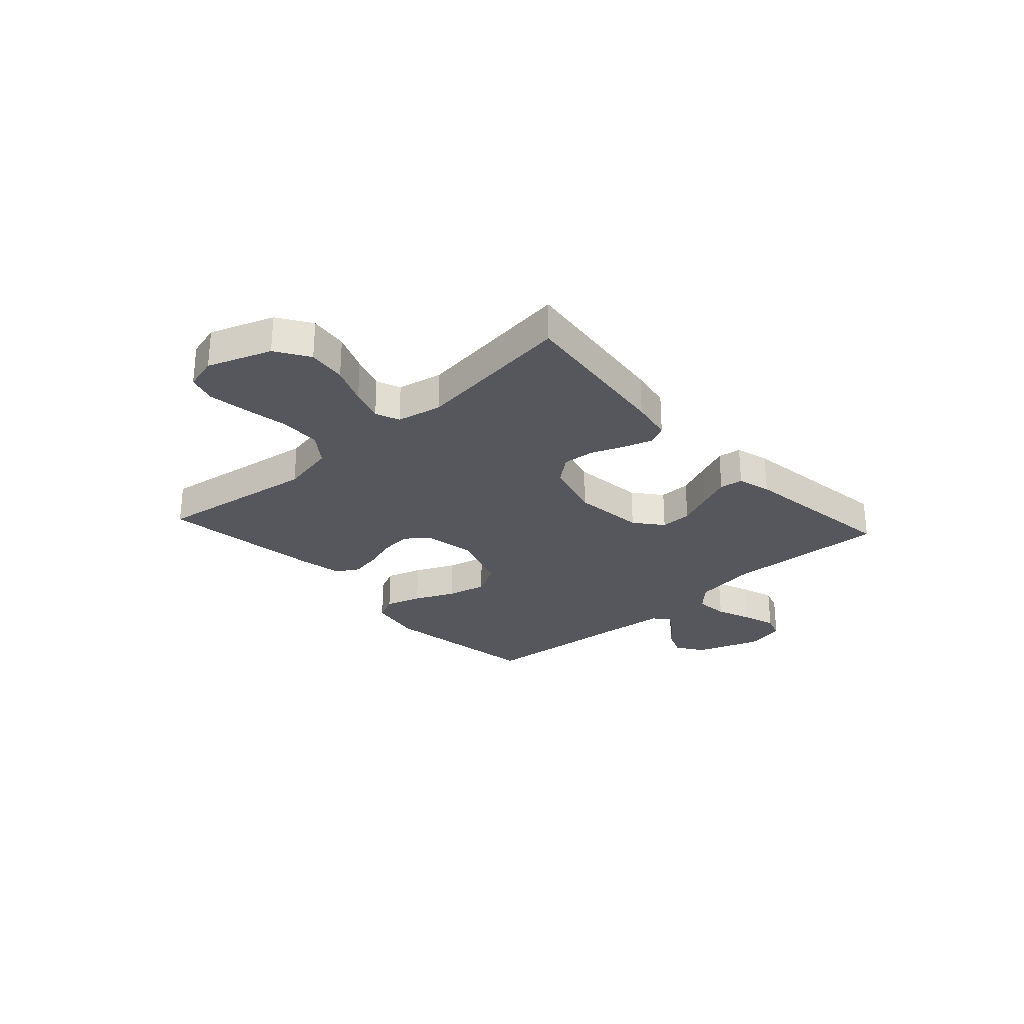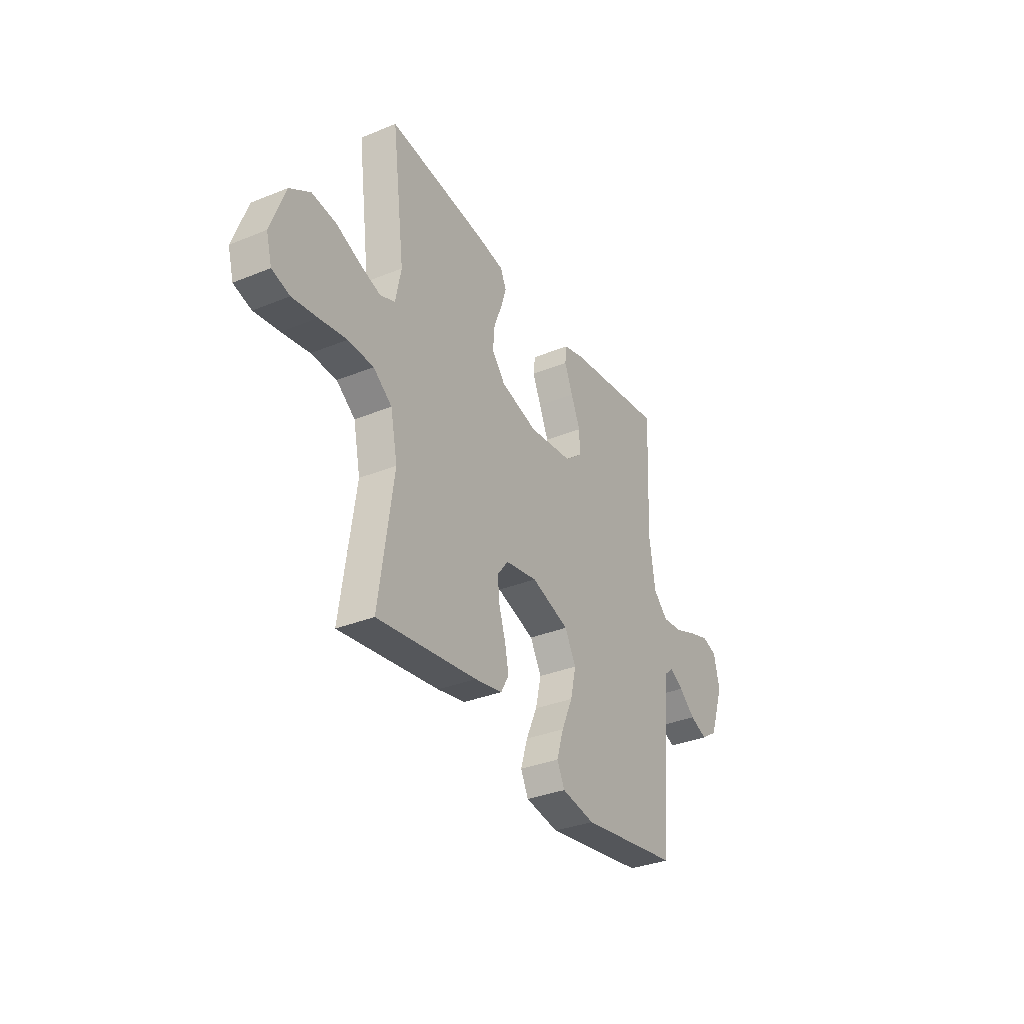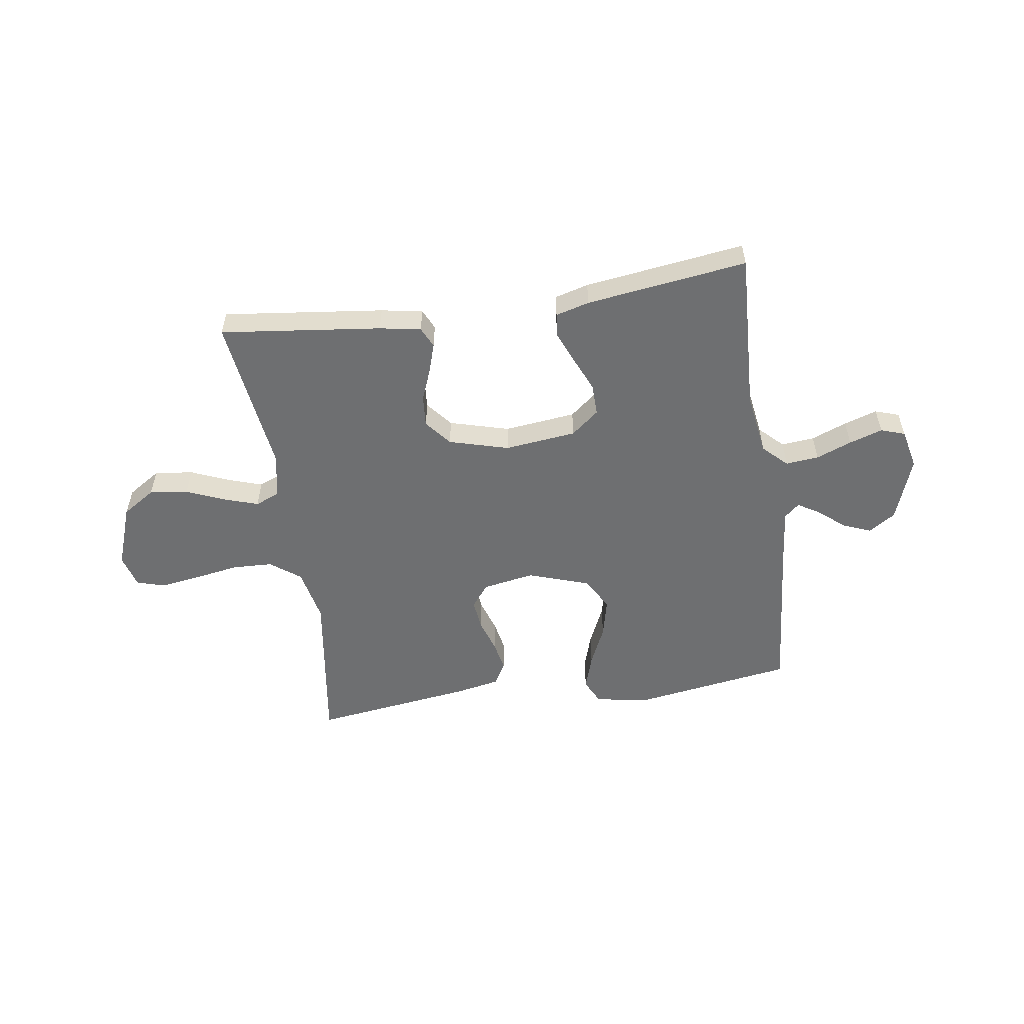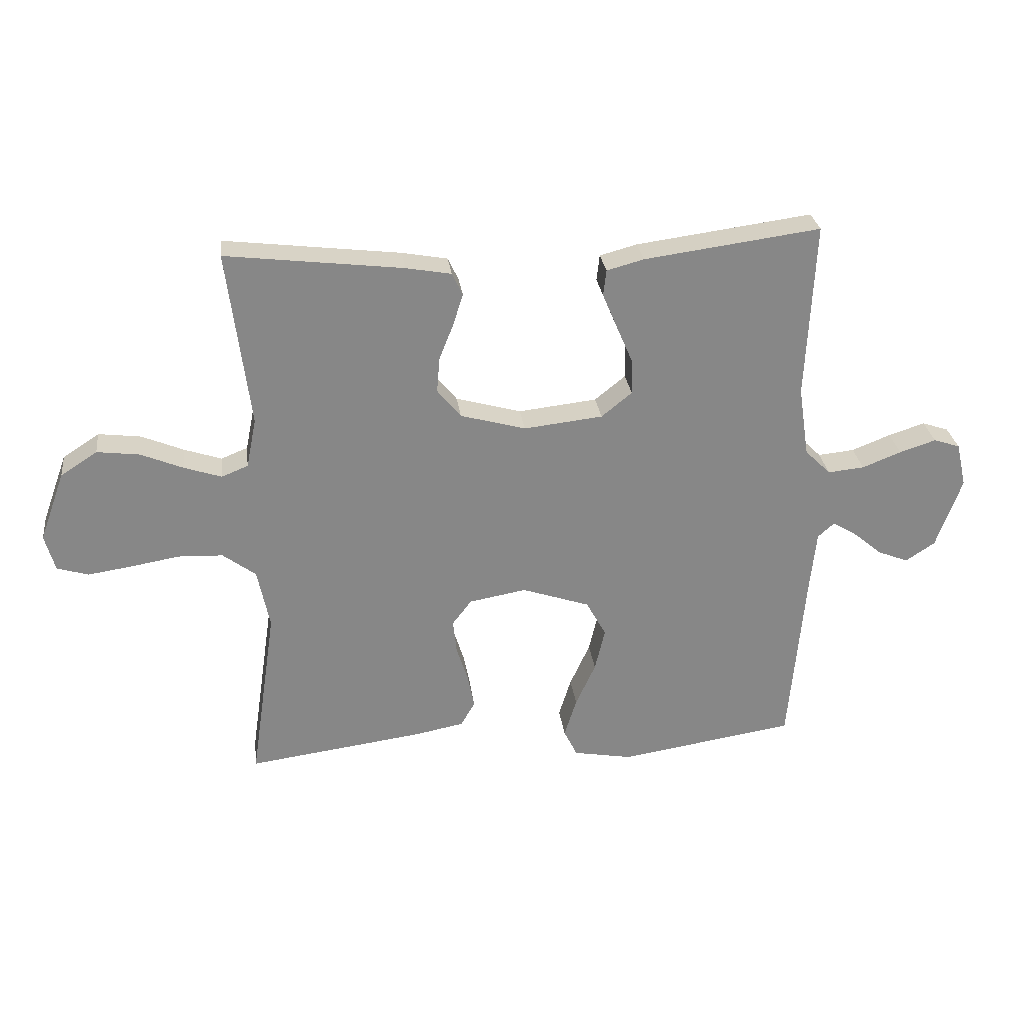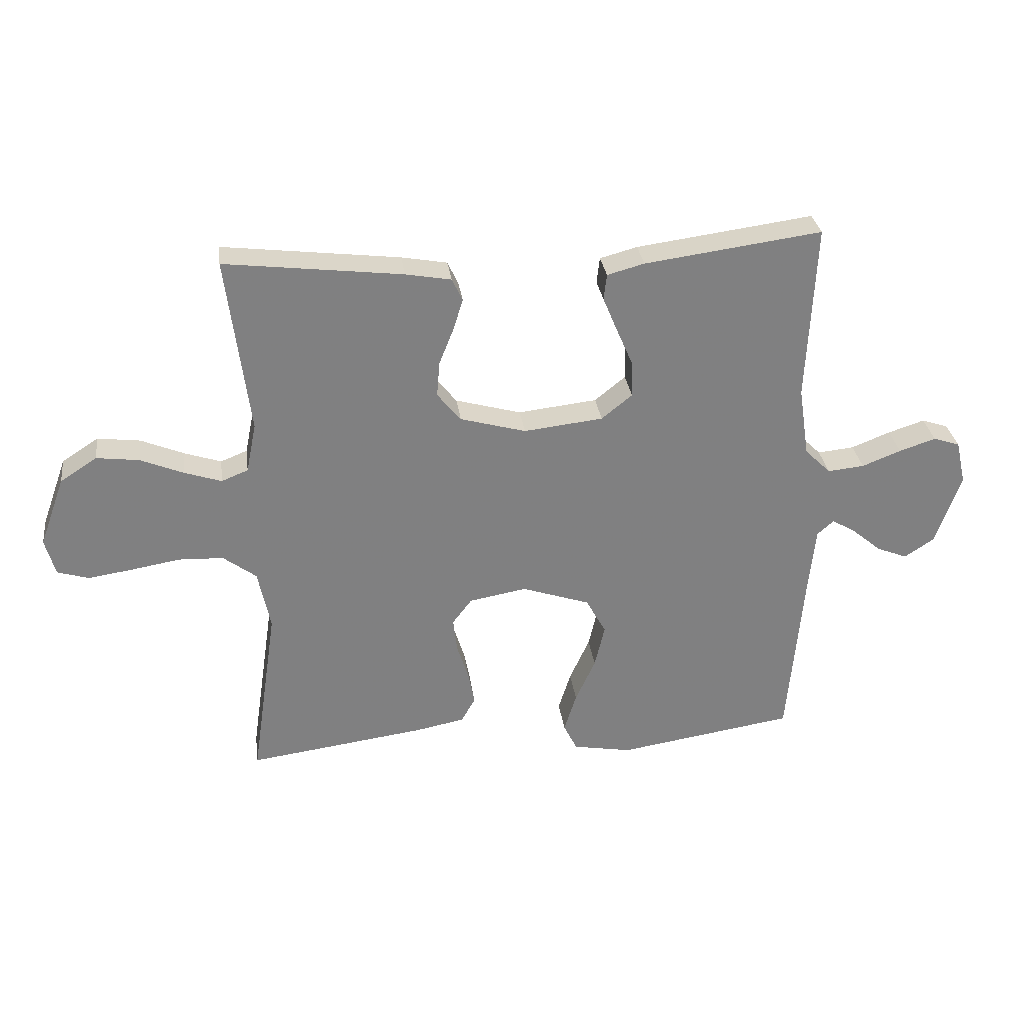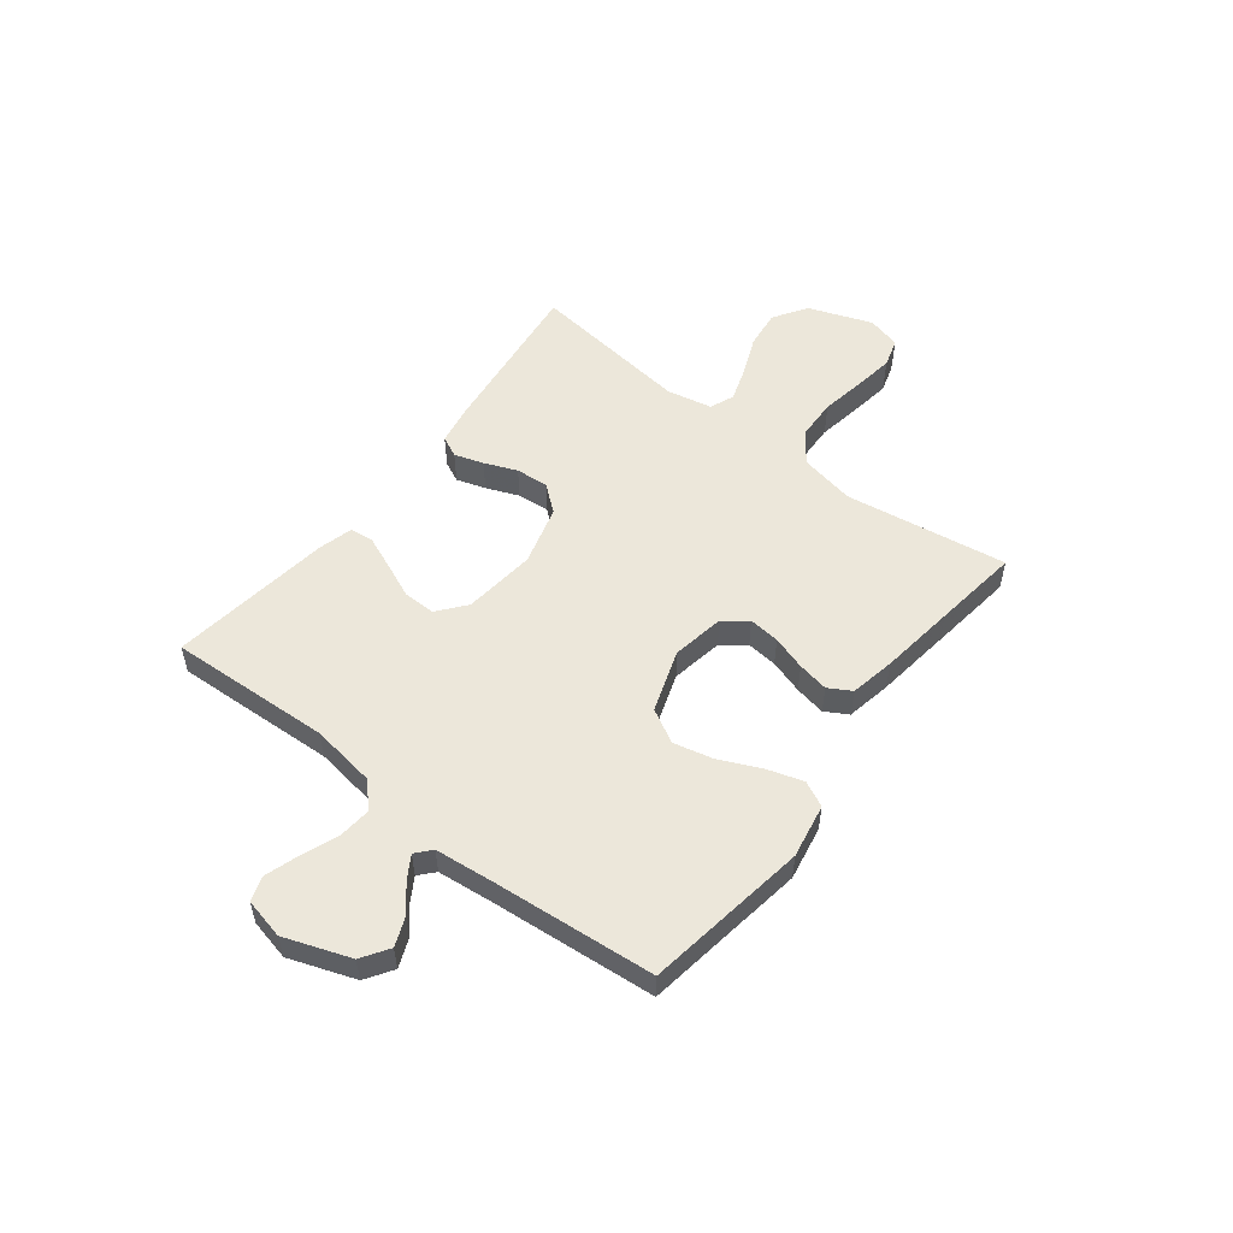
<metadata>
{"format":"obj","ext":"obj","renderer":"f3d","projection":"perspective","resolution":1024,"background":"white","views":[{"elev":-27.6,"azim":-47.7,"up":"+Y"},{"elev":-33.5,"azim":-60.9,"up":"+Z"},{"elev":-54.5,"azim":8.5,"up":"+Y"},{"elev":28.1,"azim":-7.2,"up":"+Z"},{"elev":30.4,"azim":-7.6,"up":"+Z"},{"elev":53.6,"azim":127.7,"up":"+Y"}]}
</metadata>
<code>
v -0.5 0.07 0.5
v -0.2 0.07 0.464
v -0.123 0.07 0.45
v -0.105 0.07 0.412
v -0.122 0.07 0.358
v -0.146 0.07 0.298
v -0.151 0.07 0.238
v -0.111 0.07 0.189
v 0 0.07 0.158
v 0.134 0.07 0.173
v 0.186 0.07 0.215
v 0.185 0.07 0.274
v 0.157 0.07 0.339
v 0.132 0.07 0.399
v 0.137 0.07 0.443
v 0.2 0.07 0.46
v 0.5 0.07 0.5
v 0.486 0.07 0.2
v 0.504 0.07 0.081
v 0.548 0.07 0.038
v 0.61 0.07 0.044
v 0.676 0.07 0.07
v 0.738 0.07 0.09
v 0.783 0.07 0.075
v 0.8 0.07 0
v 0.757 0.07 -0.121
v 0.707 0.07 -0.154
v 0.655 0.07 -0.133
v 0.606 0.07 -0.092
v 0.565 0.07 -0.067
v 0.537 0.07 -0.092
v 0.526 0.07 -0.2
v 0.5 0.07 -0.5
v 0.2 0.07 -0.546
v 0.1 0.07 -0.528
v 0.077 0.07 -0.481
v 0.098 0.07 -0.414
v 0.132 0.07 -0.339
v 0.149 0.07 -0.266
v 0.115 0.07 -0.204
v 0 0.07 -0.165
v -0.097 0.07 -0.182
v -0.13 0.07 -0.225
v -0.124 0.07 -0.282
v -0.104 0.07 -0.345
v -0.093 0.07 -0.402
v -0.117 0.07 -0.444
v -0.2 0.07 -0.46
v -0.5 0.07 -0.5
v -0.456 0.07 -0.2
v -0.477 0.07 -0.098
v -0.533 0.07 -0.056
v -0.609 0.07 -0.053
v -0.691 0.07 -0.067
v -0.766 0.07 -0.078
v -0.819 0.07 -0.062
v -0.836 0.07 0
v -0.793 0.07 0.118
v -0.731 0.07 0.158
v -0.659 0.07 0.149
v -0.587 0.07 0.119
v -0.524 0.07 0.098
v -0.479 0.07 0.116
v -0.462 0.07 0.2
v -0.5 0 0.5
v -0.2 0 0.464
v -0.123 0 0.45
v -0.105 0 0.412
v -0.122 0 0.358
v -0.146 0 0.298
v -0.151 0 0.238
v -0.111 0 0.189
v 0 0 0.158
v 0.134 0 0.173
v 0.186 0 0.215
v 0.185 0 0.274
v 0.157 0 0.339
v 0.132 0 0.399
v 0.137 0 0.443
v 0.2 0 0.46
v 0.5 0 0.5
v 0.486 0 0.2
v 0.504 0 0.081
v 0.548 0 0.038
v 0.61 0 0.044
v 0.676 0 0.07
v 0.738 0 0.09
v 0.783 0 0.075
v 0.8 0 0
v 0.757 0 -0.121
v 0.707 0 -0.154
v 0.655 0 -0.133
v 0.606 0 -0.092
v 0.565 0 -0.067
v 0.537 0 -0.092
v 0.526 0 -0.2
v 0.5 0 -0.5
v 0.2 0 -0.546
v 0.1 0 -0.528
v 0.077 0 -0.481
v 0.098 0 -0.414
v 0.132 0 -0.339
v 0.149 0 -0.266
v 0.115 0 -0.204
v 0 0 -0.165
v -0.097 0 -0.182
v -0.13 0 -0.225
v -0.124 0 -0.282
v -0.104 0 -0.345
v -0.093 0 -0.402
v -0.117 0 -0.444
v -0.2 0 -0.46
v -0.5 0 -0.5
v -0.456 0 -0.2
v -0.477 0 -0.098
v -0.533 0 -0.056
v -0.609 0 -0.053
v -0.691 0 -0.067
v -0.766 0 -0.078
v -0.819 0 -0.062
v -0.836 0 0
v -0.793 0 0.118
v -0.731 0 0.158
v -0.659 0 0.149
v -0.587 0 0.119
v -0.524 0 0.098
v -0.479 0 0.116
v -0.462 0 0.2
f 59 60 61
f 58 59 61
f 57 58 61
f 56 57 61
f 55 56 61
f 54 55 61
f 53 54 61
f 52 53 61 62
f 51 52 62 63
f 48 49 50
f 47 48 50
f 46 47 50
f 45 46 50
f 44 45 50
f 51 63 64
f 50 51 64
f 44 50 64
f 43 44 64
f 36 37 38
f 35 36 38
f 34 35 38
f 33 34 38
f 32 33 38
f 31 32 38 39
f 30 31 39 40
f 27 28 29
f 26 27 29
f 25 26 29
f 24 25 29
f 23 24 29
f 22 23 29
f 21 22 29
f 20 21 29 30
f 30 40 41
f 20 30 41
f 19 20 41
f 16 17 18
f 15 16 18
f 14 15 18
f 13 14 18
f 12 13 18
f 11 12 18 19
f 4 5 6
f 3 4 6
f 2 3 6
f 1 2 6
f 64 1 6
f 64 6 7
f 64 7 8
f 43 64 8
f 42 43 8
f 19 41 42
f 11 19 42
f 10 11 42
f 9 10 42
f 8 9 42
f 125 124 123
f 125 123 122
f 125 122 121
f 125 121 120
f 125 120 119
f 125 119 118
f 125 118 117
f 126 125 117 116
f 127 126 116 115
f 114 113 112
f 114 112 111
f 114 111 110
f 114 110 109
f 114 109 108
f 128 127 115
f 128 115 114
f 128 114 108
f 128 108 107
f 102 101 100
f 102 100 99
f 102 99 98
f 102 98 97
f 102 97 96
f 103 102 96 95
f 104 103 95 94
f 93 92 91
f 93 91 90
f 93 90 89
f 93 89 88
f 93 88 87
f 93 87 86
f 93 86 85
f 94 93 85 84
f 105 104 94
f 105 94 84
f 105 84 83
f 82 81 80
f 82 80 79
f 82 79 78
f 82 78 77
f 82 77 76
f 83 82 76 75
f 70 69 68
f 70 68 67
f 70 67 66
f 70 66 65
f 70 65 128
f 71 70 128
f 72 71 128
f 72 128 107
f 72 107 106
f 106 105 83
f 106 83 75
f 106 75 74
f 106 74 73
f 106 73 72
f 1 65 66 2
f 2 66 67 3
f 3 67 68 4
f 4 68 69 5
f 5 69 70 6
f 6 70 71 7
f 7 71 72 8
f 8 72 73 9
f 9 73 74 10
f 10 74 75 11
f 11 75 76 12
f 12 76 77 13
f 13 77 78 14
f 14 78 79 15
f 15 79 80 16
f 16 80 81 17
f 17 81 82 18
f 18 82 83 19
f 19 83 84 20
f 20 84 85 21
f 21 85 86 22
f 22 86 87 23
f 23 87 88 24
f 24 88 89 25
f 25 89 90 26
f 26 90 91 27
f 27 91 92 28
f 28 92 93 29
f 29 93 94 30
f 30 94 95 31
f 31 95 96 32
f 32 96 97 33
f 33 97 98 34
f 34 98 99 35
f 35 99 100 36
f 36 100 101 37
f 37 101 102 38
f 38 102 103 39
f 39 103 104 40
f 40 104 105 41
f 41 105 106 42
f 42 106 107 43
f 43 107 108 44
f 44 108 109 45
f 45 109 110 46
f 46 110 111 47
f 47 111 112 48
f 48 112 113 49
f 49 113 114 50
f 50 114 115 51
f 51 115 116 52
f 52 116 117 53
f 53 117 118 54
f 54 118 119 55
f 55 119 120 56
f 56 120 121 57
f 57 121 122 58
f 58 122 123 59
f 59 123 124 60
f 60 124 125 61
f 61 125 126 62
f 62 126 127 63
f 63 127 128 64
f 64 128 65 1

</code>
